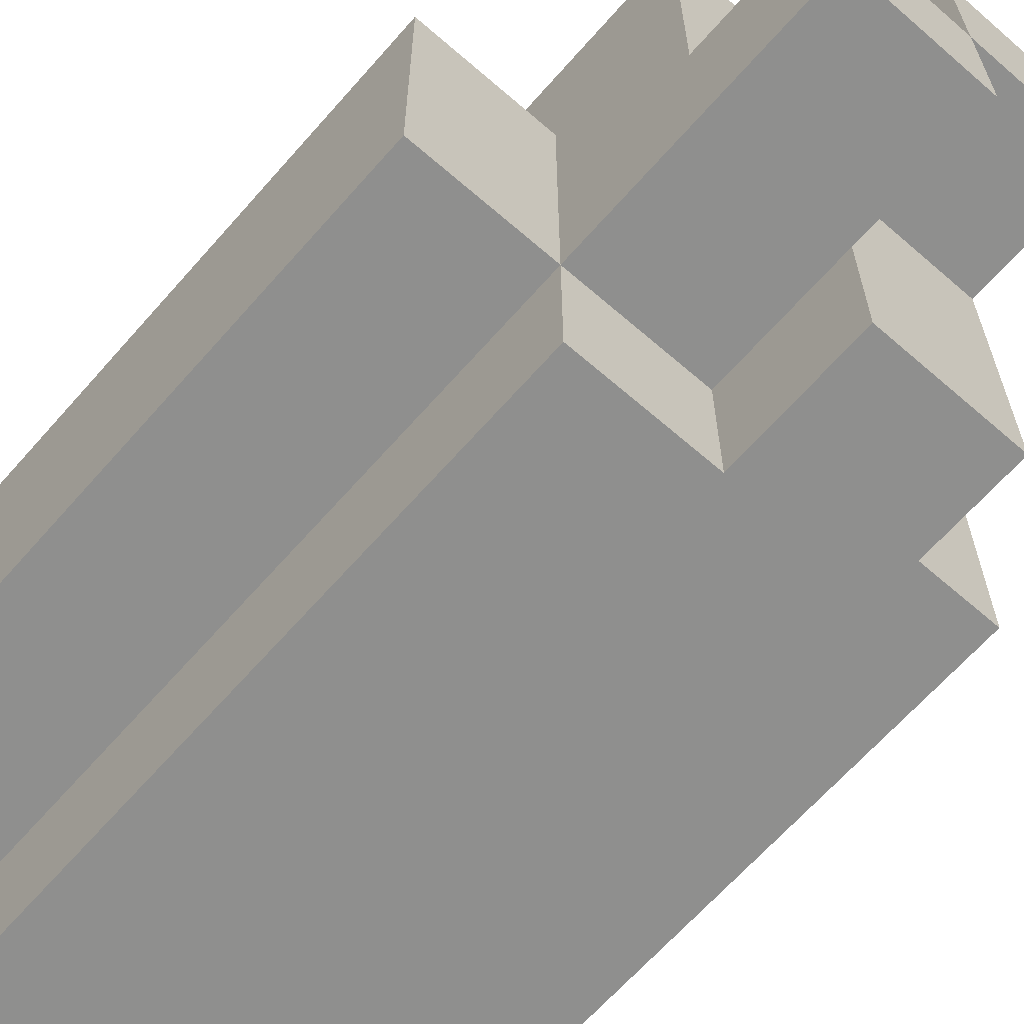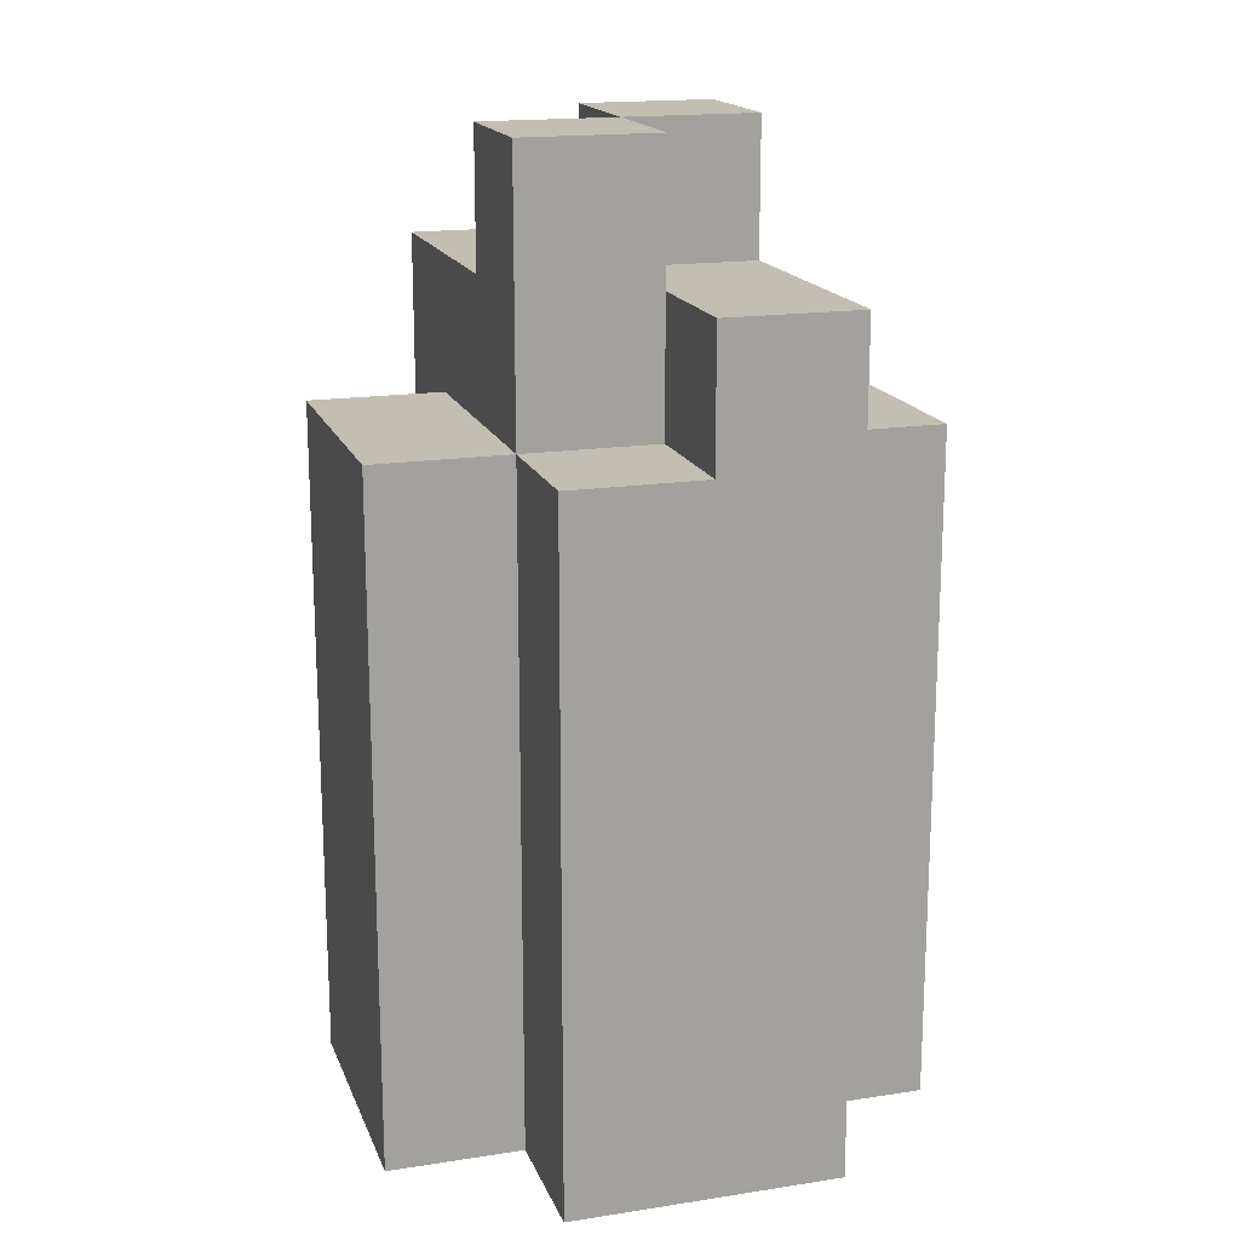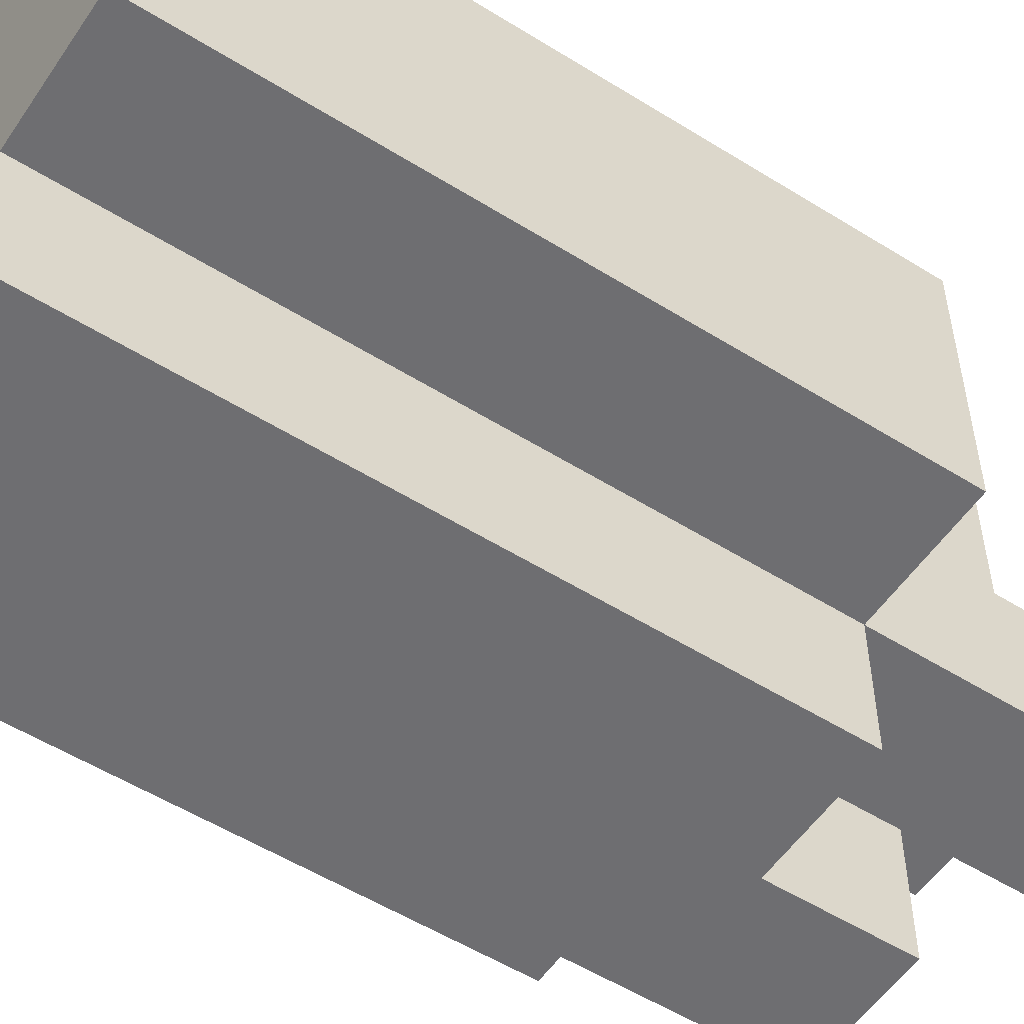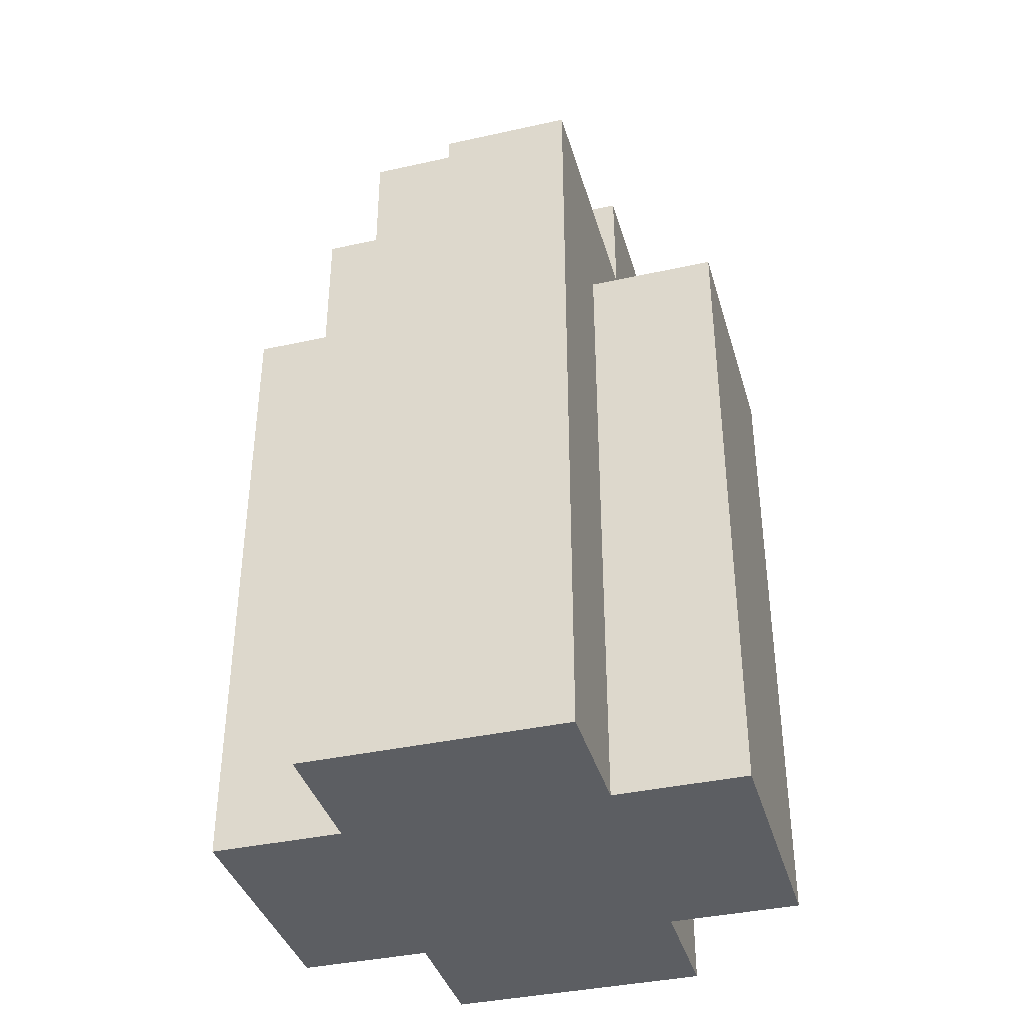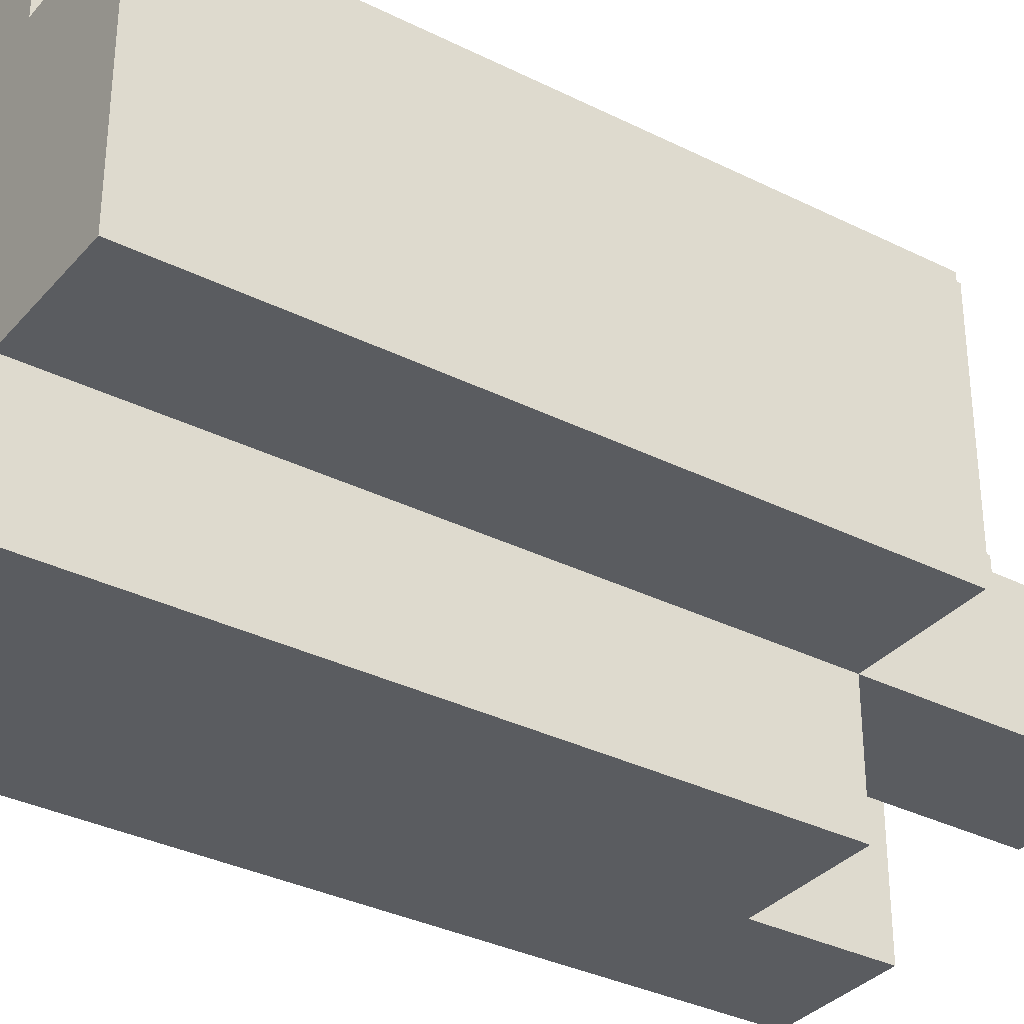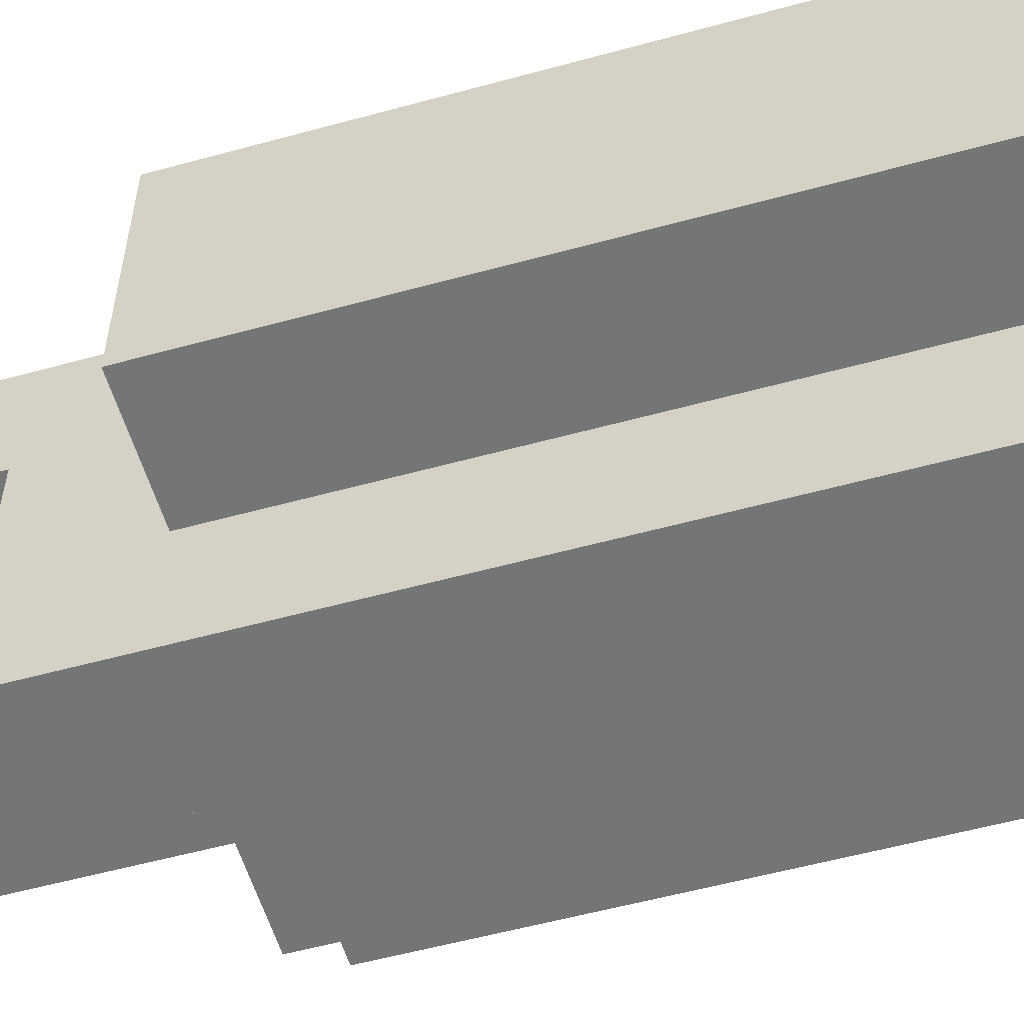
<metadata>
{"format":"obj","ext":"obj","renderer":"f3d","projection":"perspective","resolution":1024,"background":"white","views":[{"elev":-65.1,"azim":138.8,"up":"+Z"},{"elev":17.3,"azim":163.0,"up":"+Y"},{"elev":-54.4,"azim":56.5,"up":"+Z"},{"elev":-38.2,"azim":15.7,"up":"+Y"},{"elev":-33.7,"azim":55.7,"up":"+Z"},{"elev":-56.4,"azim":-74.0,"up":"+Z"}]}
</metadata>
<code>
o
v 17.1 0.9 21.3
v 17.1 0.9 21.1
v 17.1 1.4 21.3
v 17.1 1.4 21.1
v 17.2 0.9 21.4
v 17.2 0.9 21.3
v 17.2 0.9 21.1
v 17.2 0.9 21
v 17.2 1.4 21.4
v 17.2 1.4 21.3
v 17.2 1.4 21.1
v 17.2 1.4 21
v 17.2 1.5 21.3
v 17.2 1.5 21.2
v 17.2 1.5 21.1
v 17.2 1.5 21
v 17.2 1.6 21.3
v 17.2 1.6 21.2
v 17.3 1.4 21.4
v 17.3 1.4 21.3
v 17.3 1.5 21.4
v 17.3 1.5 21.3
v 17.3 1.5 21.2
v 17.3 1.5 21.1
v 17.3 1.6 21.2
v 17.3 1.6 21.1
v 17.3 1.4 21.1
v 17.3 1.4 21
v 17.3 1.5 21.3
v 17.3 1.5 21.2
v 17.3 1.5 21.1
v 17.3 1.5 21
v 17.3 1.6 21.3
v 17.3 1.6 21.2
v 17.4 0.9 21.4
v 17.4 0.9 21.3
v 17.4 0.9 21.1
v 17.4 0.9 21
v 17.4 1.4 21.4
v 17.4 1.4 21.3
v 17.4 1.4 21.1
v 17.4 1.4 21
v 17.4 1.5 21.4
v 17.4 1.5 21.3
v 17.4 1.5 21.2
v 17.4 1.5 21.1
v 17.4 1.6 21.2
v 17.4 1.6 21.1
v 17.5 0.9 21.3
v 17.5 0.9 21.1
v 17.5 1.4 21.3
v 17.5 1.4 21.1
v 17.2 0.9 21.4
v 17.2 1.4 21.4
v 17.3 1.4 21.4
v 17.3 1.5 21.4
v 17.4 0.9 21.4
v 17.4 1.4 21.4
v 17.4 1.5 21.4
v 17.1 0.9 21.3
v 17.1 1.4 21.3
v 17.2 0.9 21.3
v 17.2 1.4 21.3
v 17.2 1.5 21.3
v 17.2 1.6 21.3
v 17.3 1.4 21.3
v 17.3 1.5 21.3
v 17.3 1.6 21.3
v 17.4 0.9 21.3
v 17.4 1.4 21.3
v 17.5 0.9 21.3
v 17.5 1.4 21.3
v 17.3 1.5 21.2
v 17.3 1.6 21.2
v 17.4 1.5 21.2
v 17.4 1.6 21.2
v 17.2 1.5 21.2
v 17.2 1.6 21.2
v 17.3 1.5 21.2
v 17.3 1.6 21.2
v 17.1 0.9 21.1
v 17.1 1.4 21.1
v 17.2 0.9 21.1
v 17.2 1.4 21.1
v 17.3 1.4 21.1
v 17.3 1.5 21.1
v 17.3 1.6 21.1
v 17.4 0.9 21.1
v 17.4 1.4 21.1
v 17.4 1.5 21.1
v 17.4 1.6 21.1
v 17.5 0.9 21.1
v 17.5 1.4 21.1
v 17.2 0.9 21
v 17.2 1.4 21
v 17.2 1.5 21
v 17.3 1.4 21
v 17.3 1.5 21
v 17.4 0.9 21
v 17.4 1.4 21
v 17.2 0.9 21.4
v 17.4 0.9 21.4
v 17.1 0.9 21.3
v 17.2 0.9 21.3
v 17.4 0.9 21.3
v 17.5 0.9 21.3
v 17.1 0.9 21.1
v 17.2 0.9 21.1
v 17.4 0.9 21.1
v 17.5 0.9 21.1
v 17.2 0.9 21
v 17.4 0.9 21
v 17.2 1.4 21.4
v 17.3 1.4 21.4
v 17.1 1.4 21.3
v 17.2 1.4 21.3
v 17.3 1.4 21.3
v 17.4 1.4 21.3
v 17.5 1.4 21.3
v 17.1 1.4 21.1
v 17.2 1.4 21.1
v 17.3 1.4 21.1
v 17.4 1.4 21.1
v 17.5 1.4 21.1
v 17.3 1.4 21
v 17.4 1.4 21
v 17.3 1.5 21.4
v 17.4 1.5 21.4
v 17.3 1.5 21.3
v 17.4 1.5 21.3
v 17.2 1.5 21.2
v 17.3 1.5 21.2
v 17.4 1.5 21.2
v 17.2 1.5 21.1
v 17.3 1.5 21.1
v 17.2 1.5 21
v 17.3 1.5 21
v 17.2 1.6 21.3
v 17.3 1.6 21.3
v 17.2 1.6 21.2
v 17.3 1.6 21.2
v 17.4 1.6 21.2
v 17.3 1.6 21.1
v 17.4 1.6 21.1
f 3 2 1
f 4 2 3
f 9 6 5
f 10 6 9
f 11 8 7
f 12 8 11
f 13 11 10
f 14 11 13
f 15 12 11
f 15 11 14
f 16 12 15
f 17 14 13
f 18 14 17
f 21 20 19
f 22 20 21
f 25 24 23
f 26 24 25
f 27 28 31
f 31 28 32
f 29 30 33
f 33 30 34
f 35 36 39
f 39 36 40
f 37 38 41
f 41 38 42
f 39 40 43
f 40 41 44
f 43 40 44
f 44 41 45
f 45 41 46
f 45 46 47
f 47 46 48
f 49 50 51
f 51 50 52
f 55 54 53
f 57 55 53
f 58 56 55
f 58 55 57
f 59 56 58
f 62 61 60
f 63 61 62
f 66 64 63
f 67 65 64
f 67 64 66
f 68 65 67
f 71 70 69
f 72 70 71
f 75 74 73
f 76 74 75
f 77 78 79
f 79 78 80
f 81 82 83
f 83 82 84
f 85 86 89
f 86 87 90
f 89 86 90
f 90 87 91
f 88 89 92
f 92 89 93
f 94 95 97
f 95 96 97
f 97 96 98
f 94 97 99
f 99 97 100
f 104 102 101
f 105 102 104
f 107 104 103
f 107 106 105
f 107 105 104
f 108 106 107
f 109 106 108
f 110 106 109
f 111 109 108
f 112 109 111
f 113 114 116
f 116 114 117
f 115 116 120
f 120 116 121
f 118 119 123
f 123 119 124
f 122 123 125
f 125 123 126
f 127 128 129
f 129 128 130
f 129 130 132
f 132 130 133
f 131 132 134
f 134 132 135
f 134 135 136
f 136 135 137
f 138 139 140
f 140 139 141
f 141 142 143
f 143 142 144

</code>
